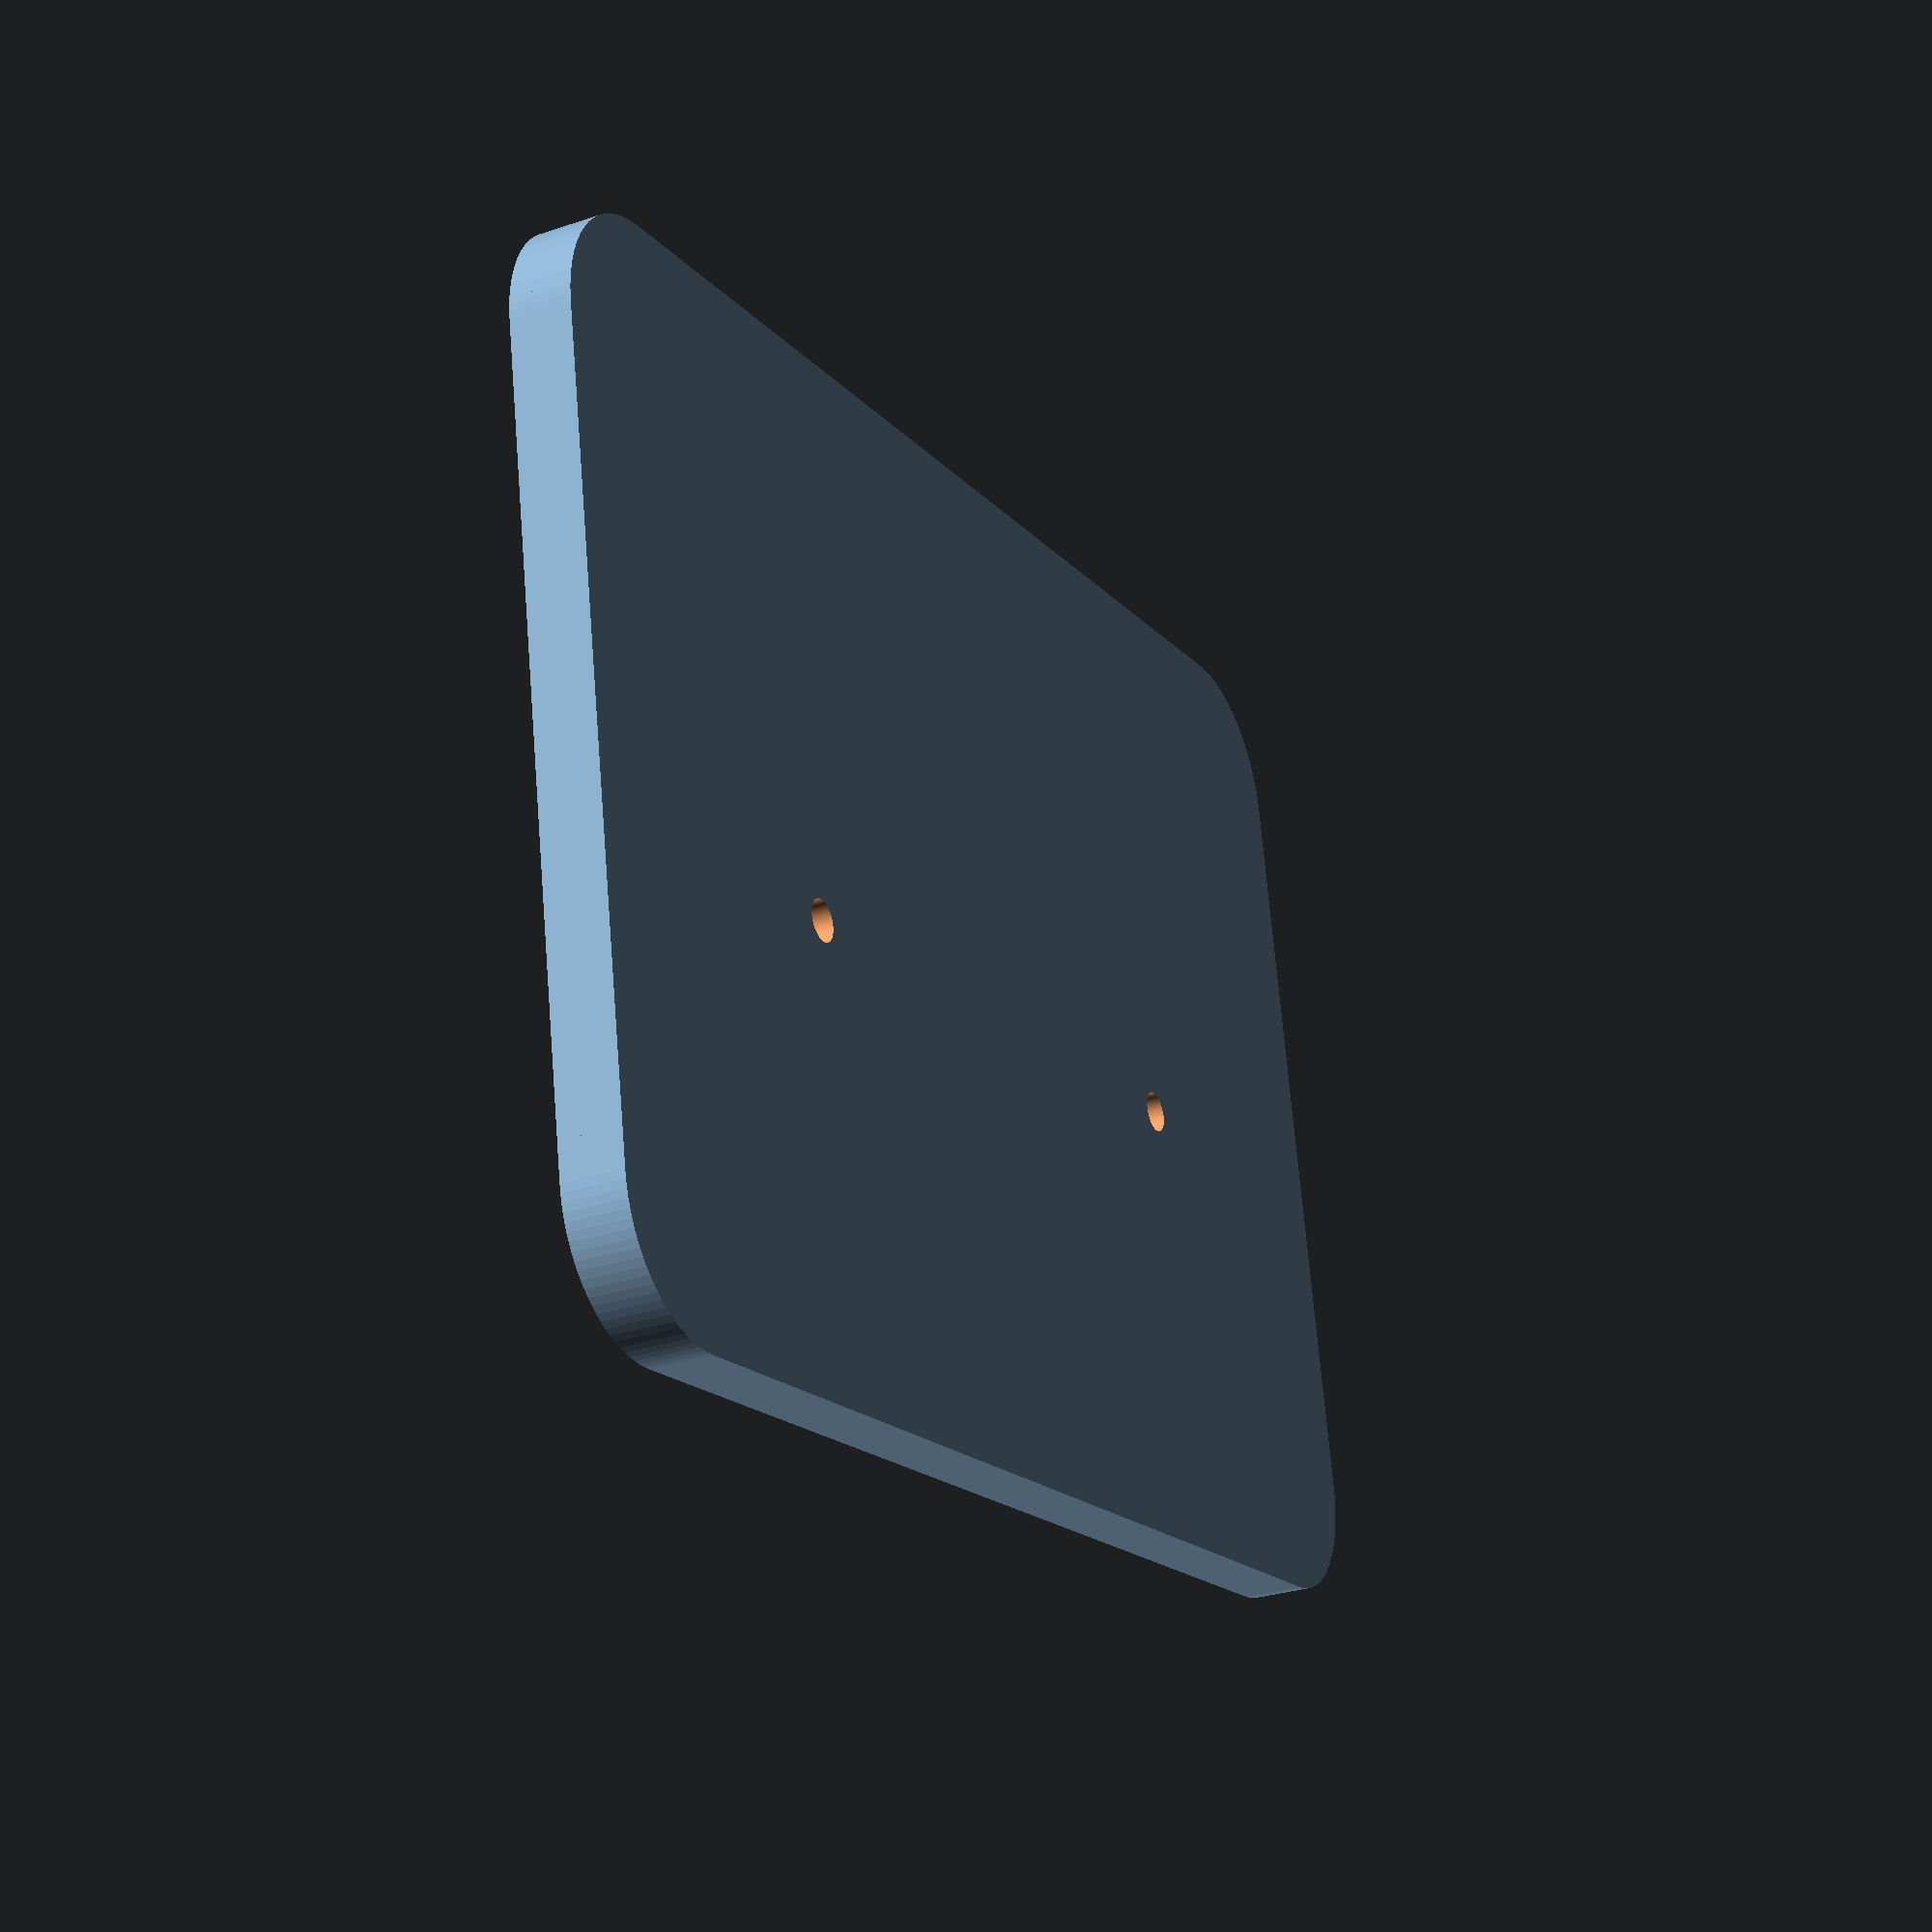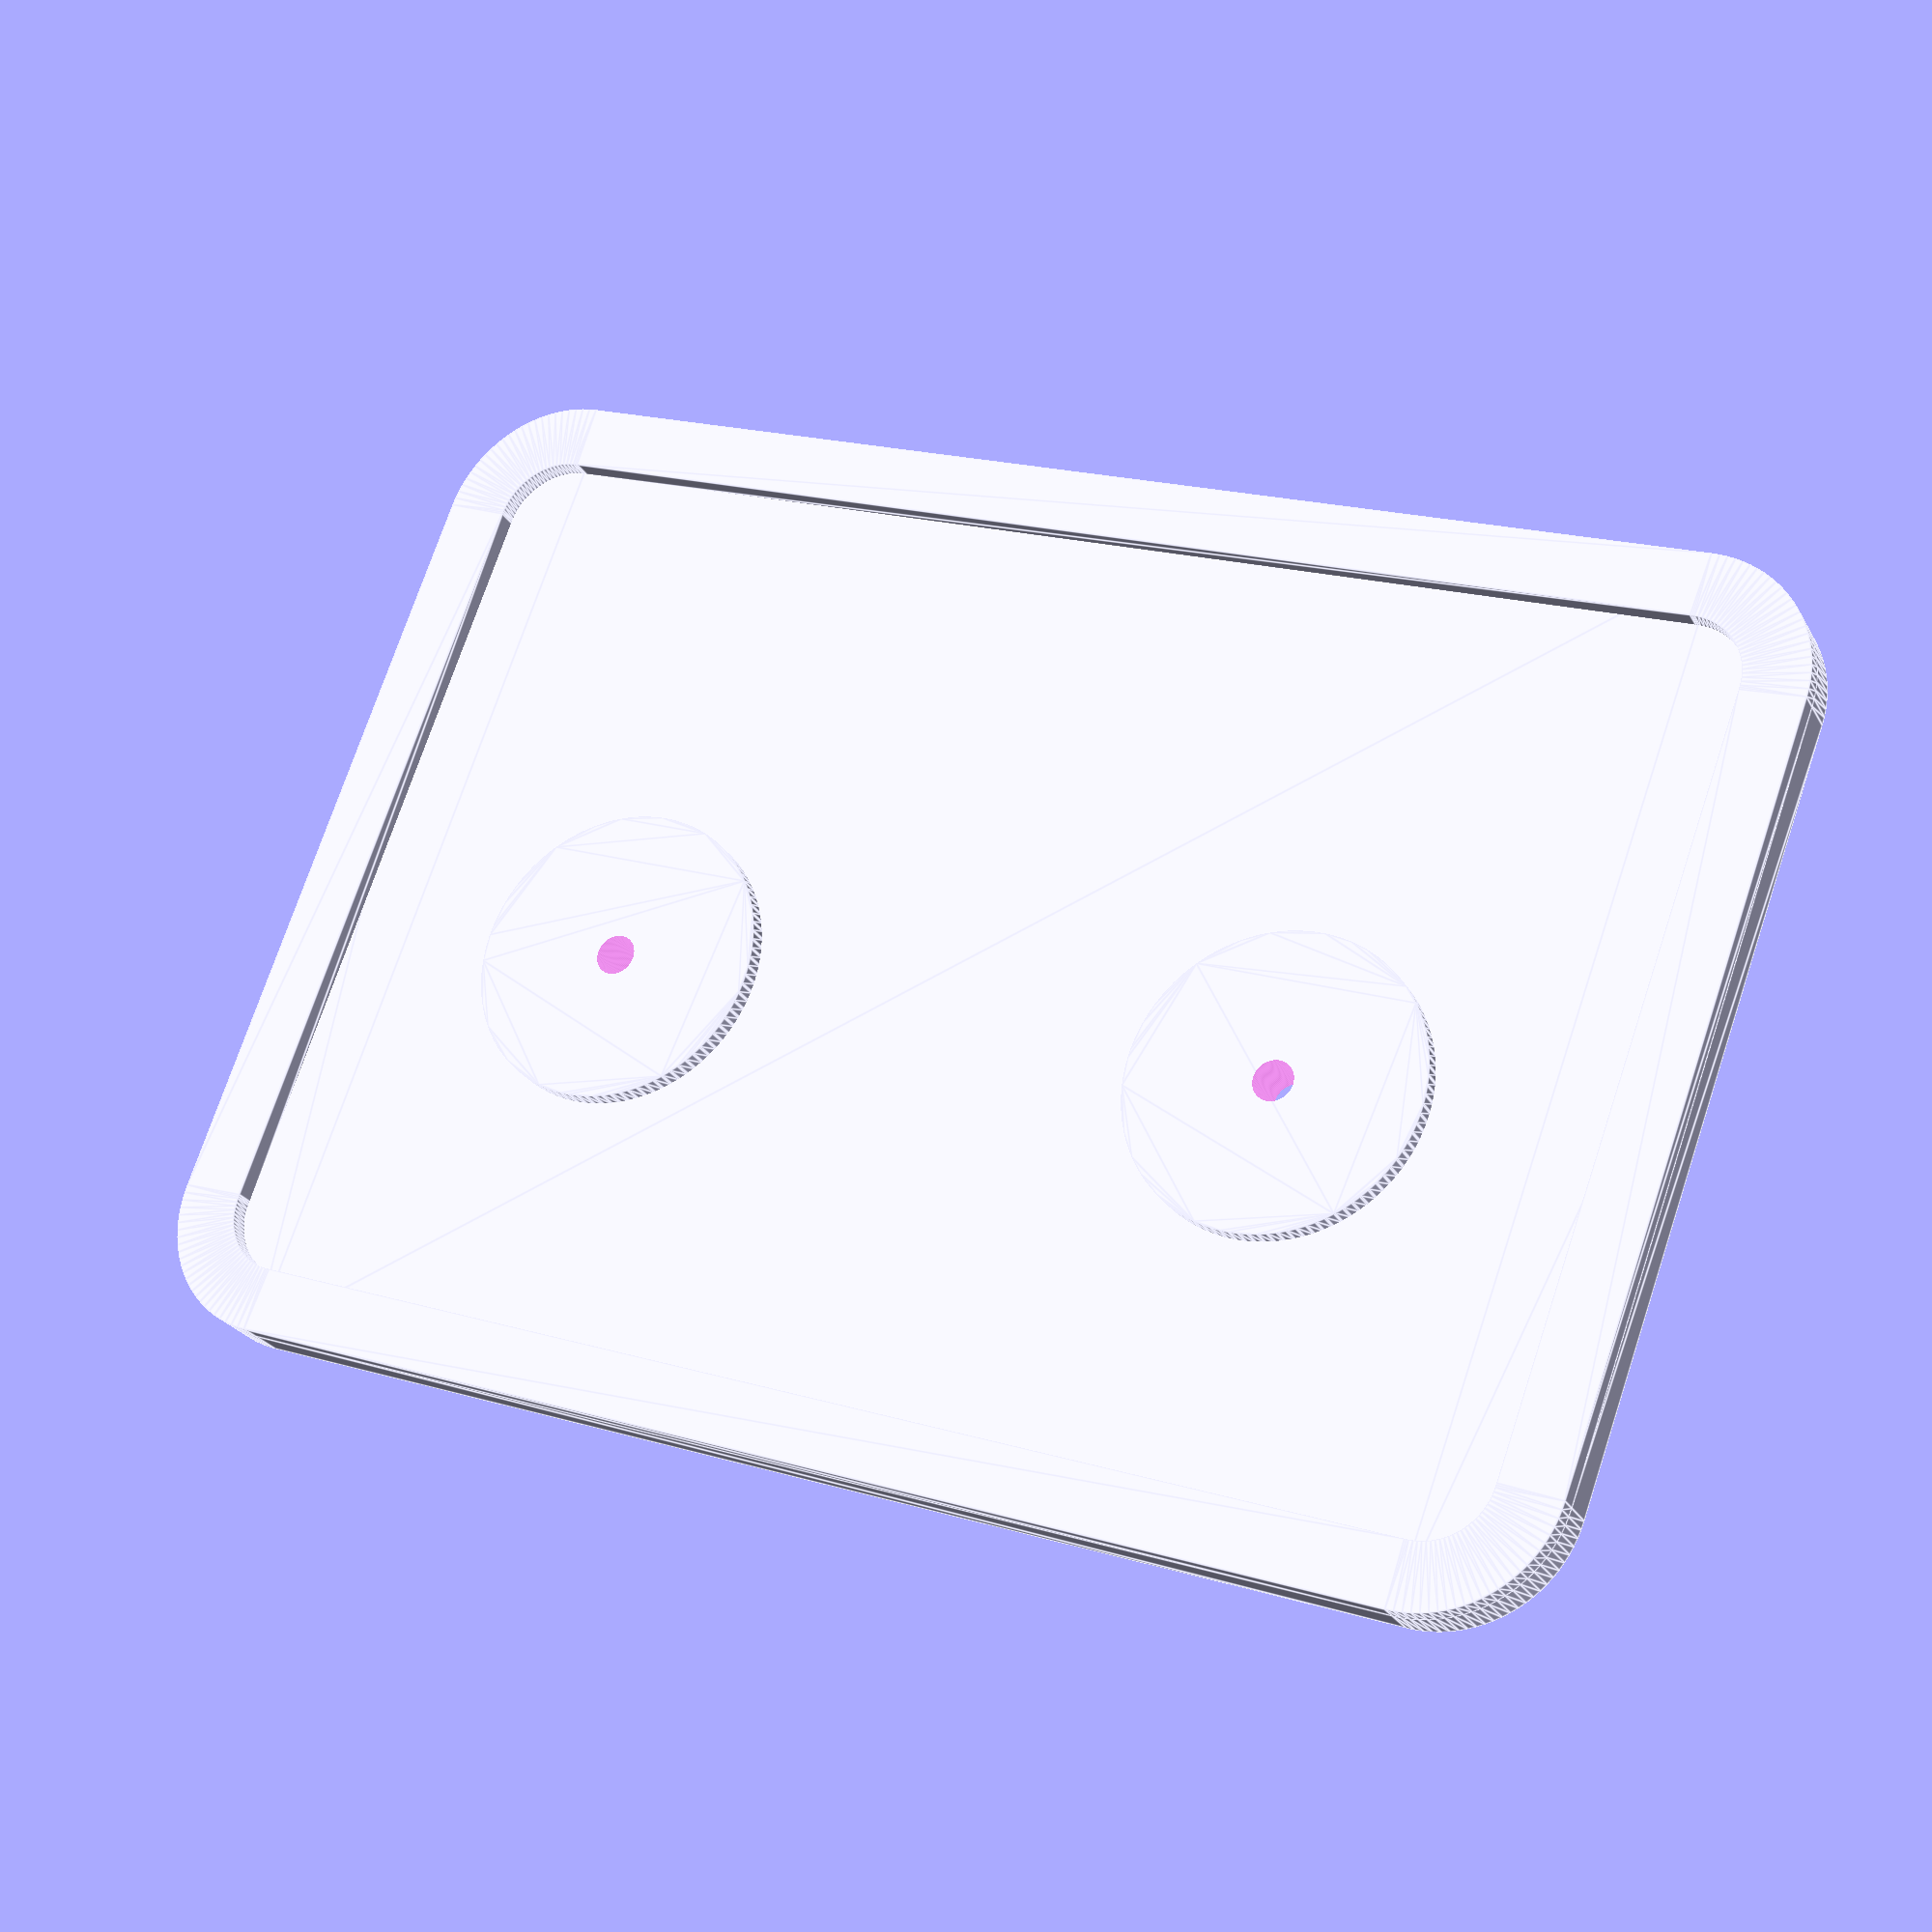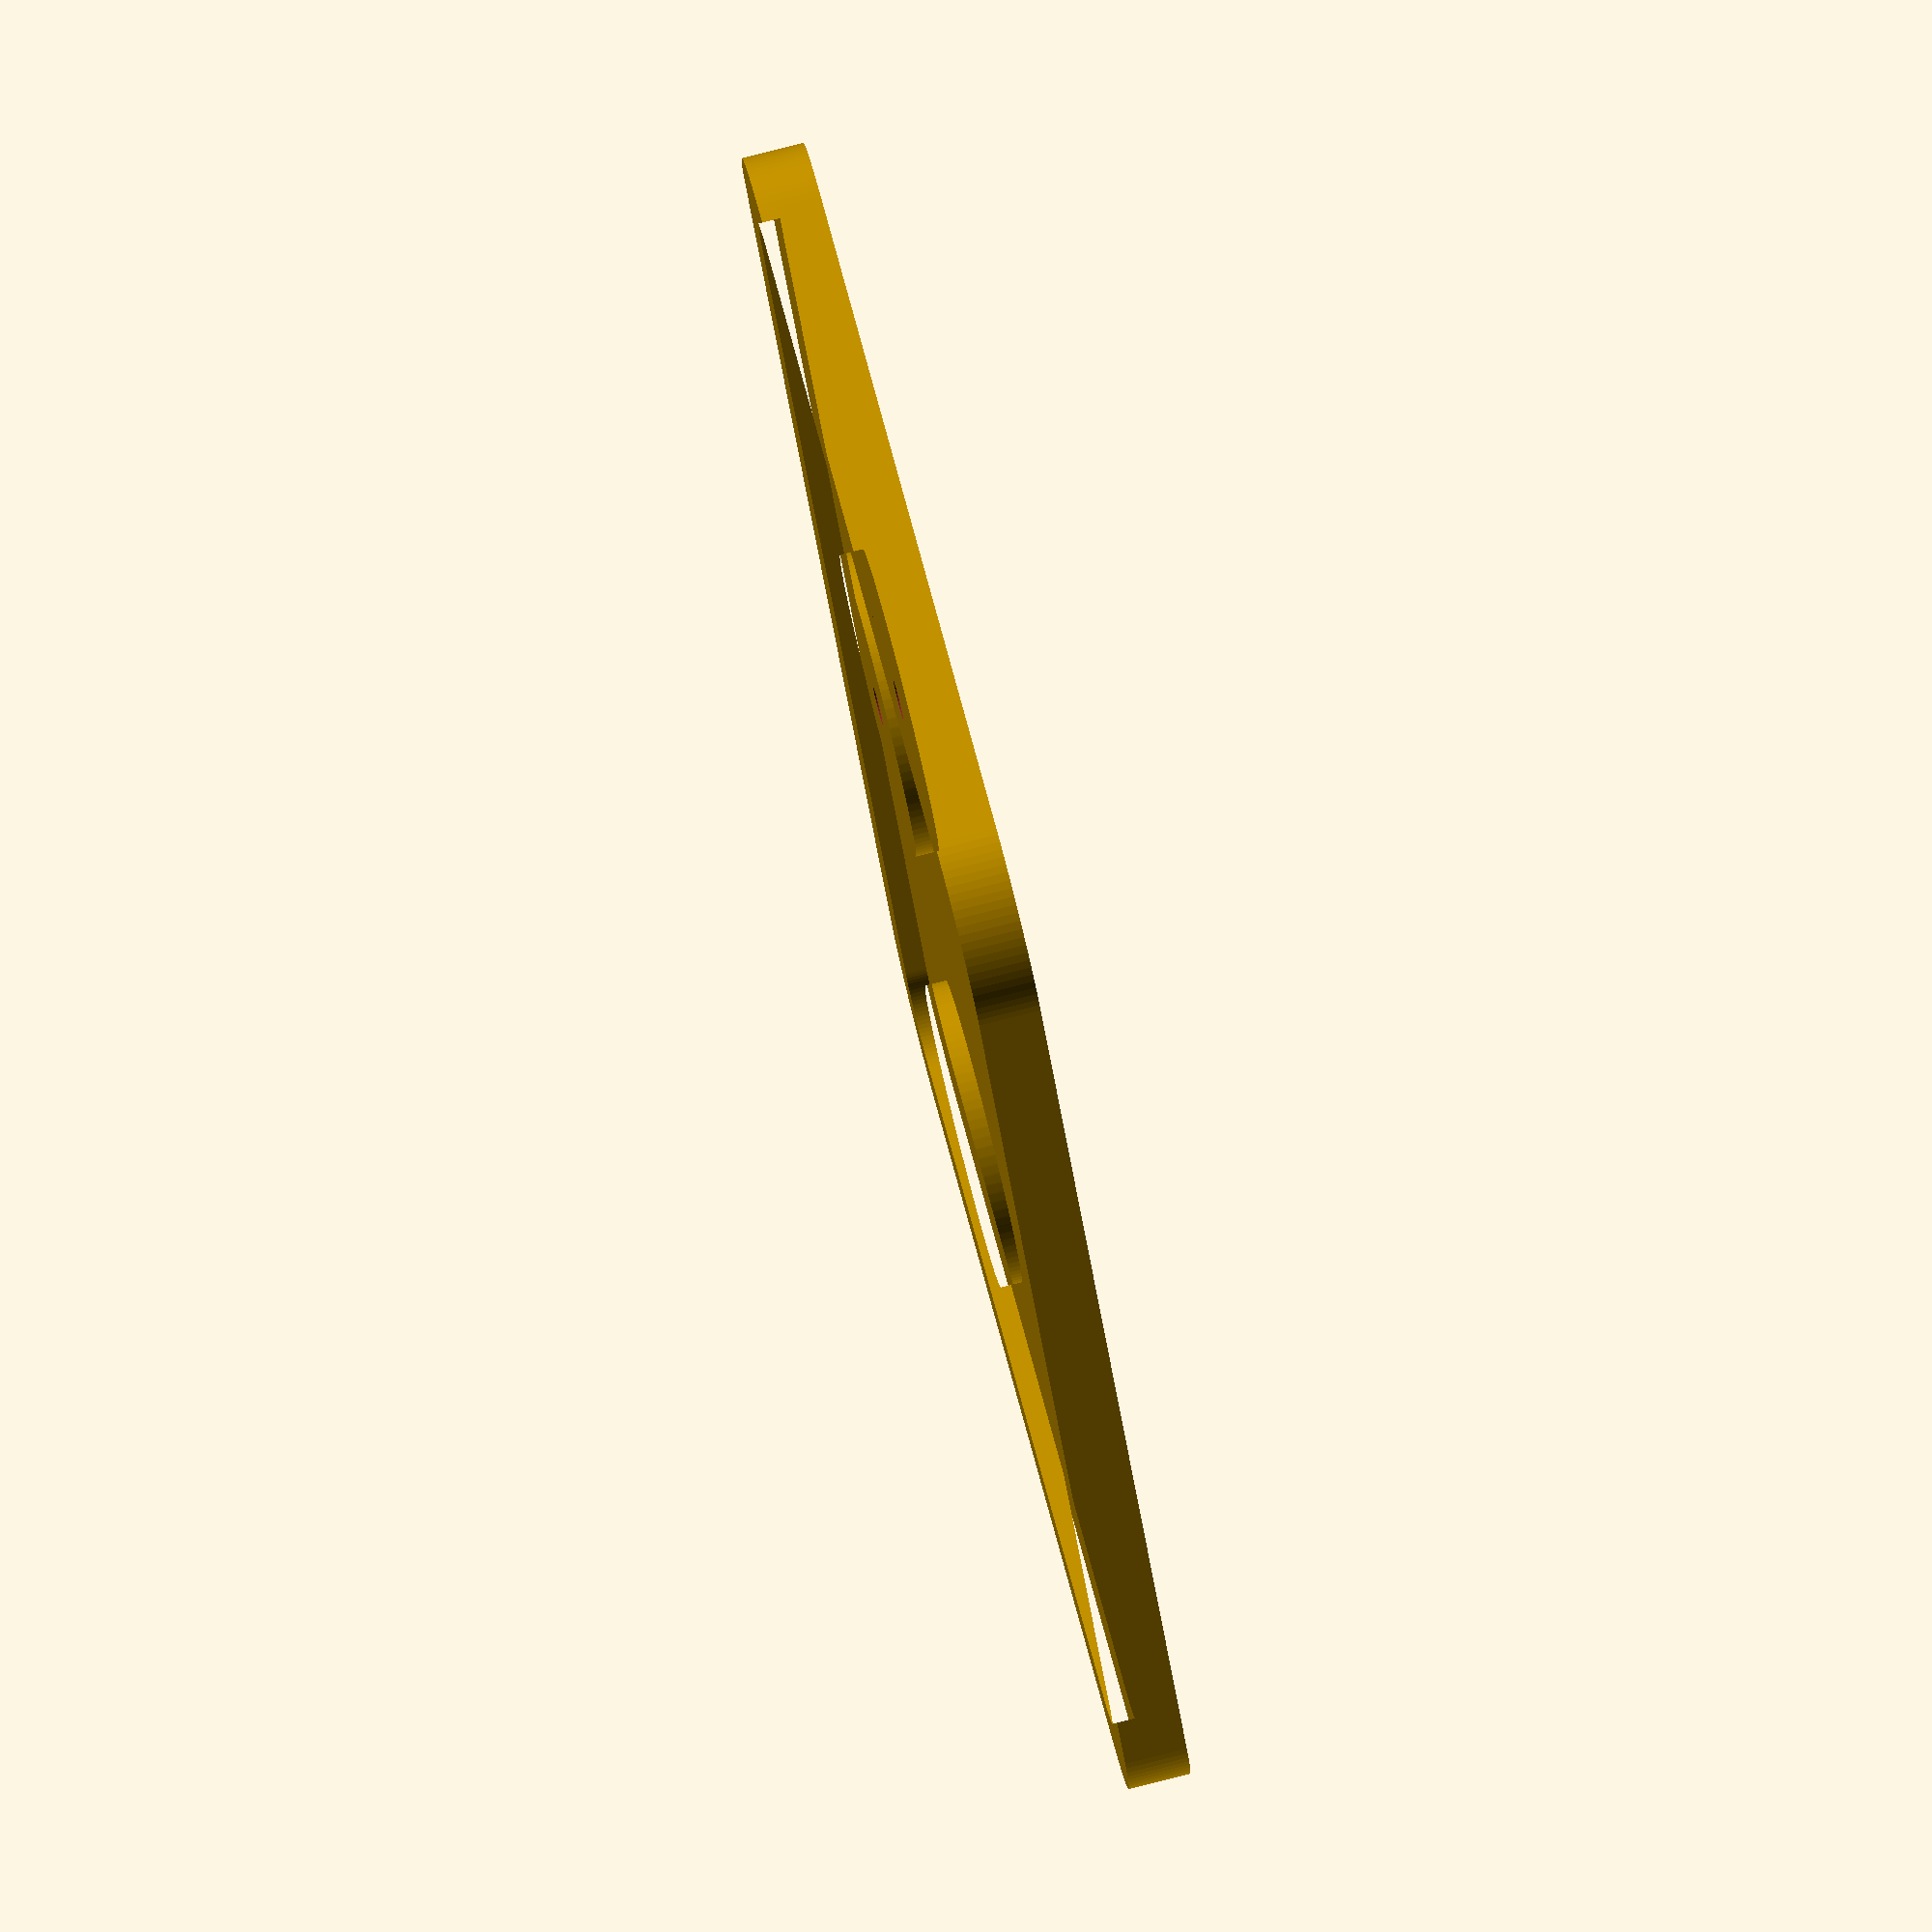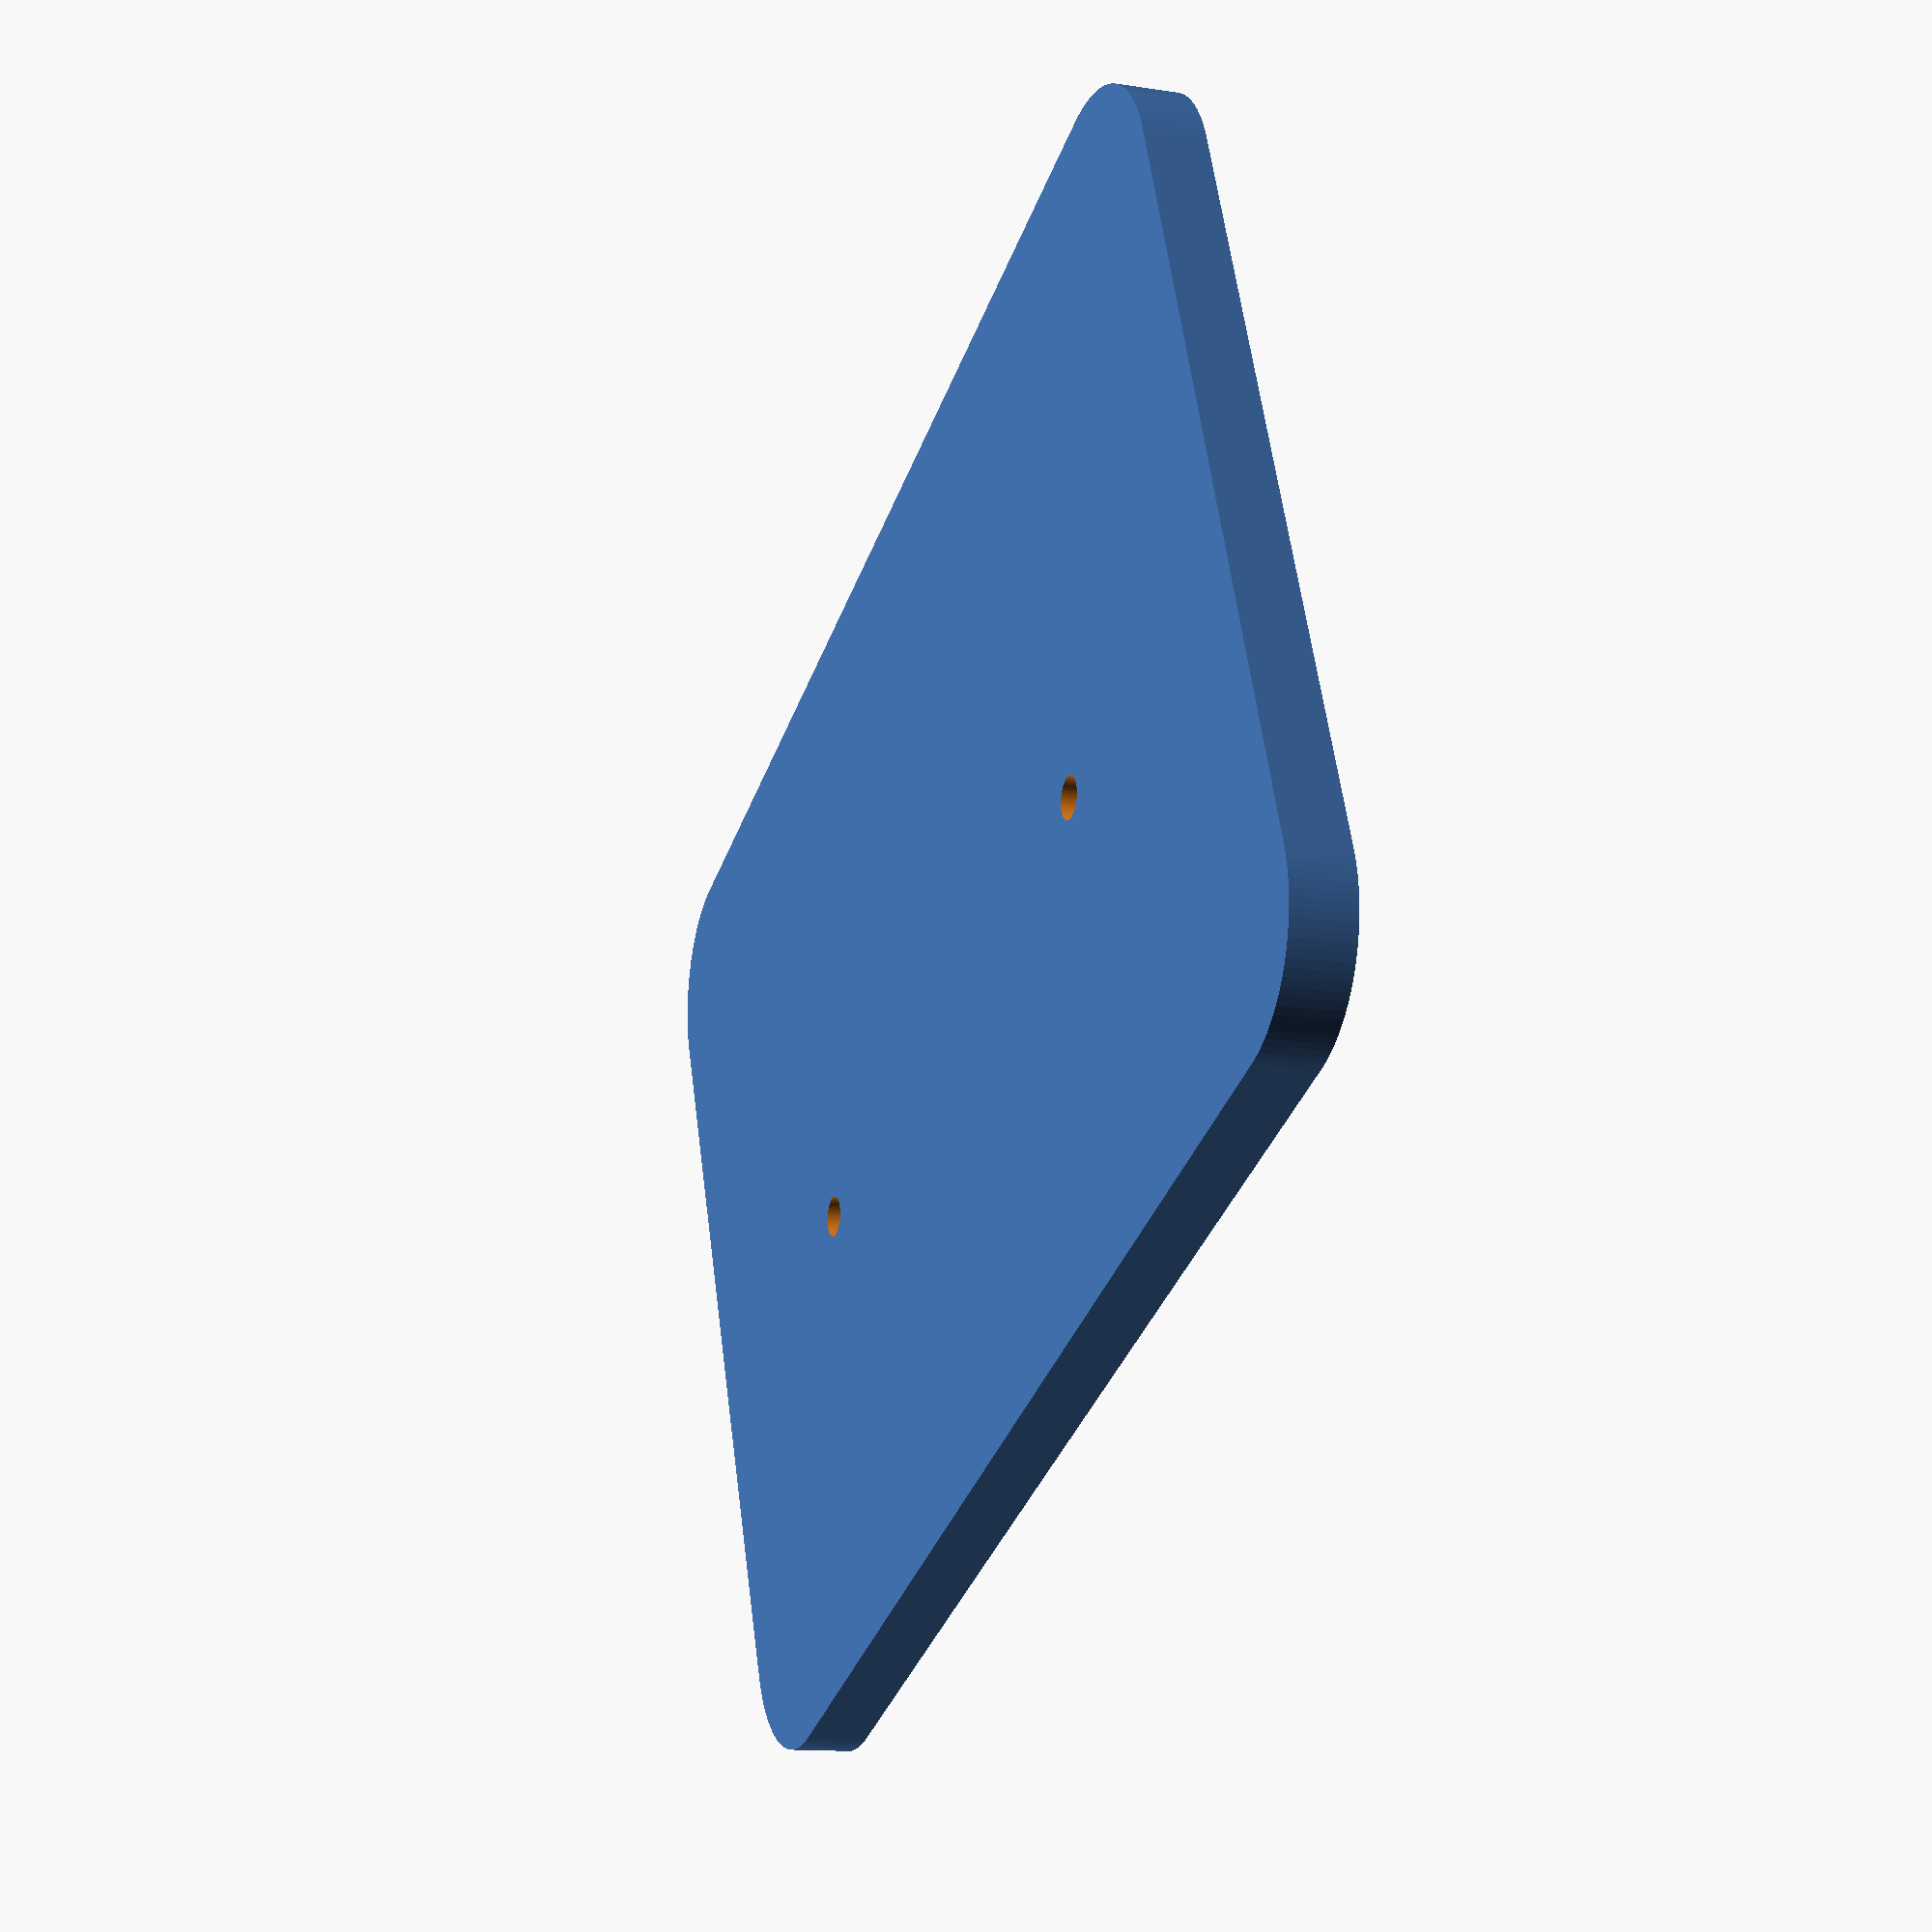
<openscad>

w = 1 * 25.4;
h = 1.9 * 25.4;
r = 1;
x = 0.375 * 25.4;
y1 = 0.25 * 25.4;
y2 = h - y1;

out = 0.5 * 25.4;
rad = 0.25 * 25.4;
t = 3;

module parta(){
  $fn = 100;
  offset(r=rad)
  offset(delta=out-rad)
  square([w,h],center=true);
}

module partb(){
  $fn = 100;
  translate([-w/2,-h/2,0]){
    translate([x,y1,0])
    circle(r);
    translate([x,y2,0])
    circle(r);
  }
}

module partc(){
  $fn = 100;
  difference(){
    parta();
    offset(r=rad/2) offset(r=-rad) parta();
  }
  offset(r=rad) partb();
}

module partd(){
  difference(){
    union(){
      linear_extrude(t-1)
      parta();
      
      translate([0,0,t-1-0.1])
      linear_extrude(1+0.1)
      partc();
    }
    
    translate([0,0,-t/2])
    linear_extrude(t*2)
    partb();
  }
}

partd();





</openscad>
<views>
elev=208.8 azim=100.6 roll=63.2 proj=p view=solid
elev=204.6 azim=110.0 roll=157.4 proj=p view=edges
elev=278.4 azim=332.5 roll=75.8 proj=o view=wireframe
elev=12.9 azim=291.8 roll=250.4 proj=p view=wireframe
</views>
